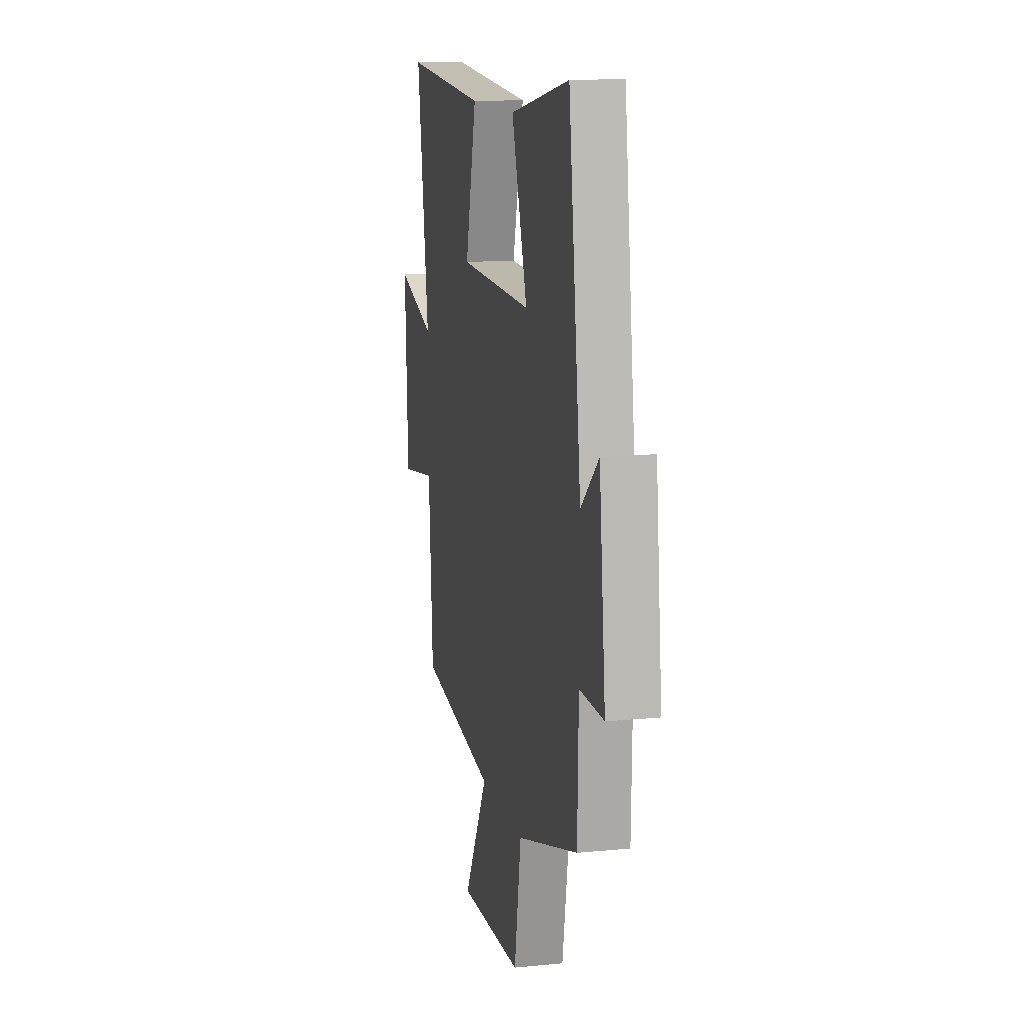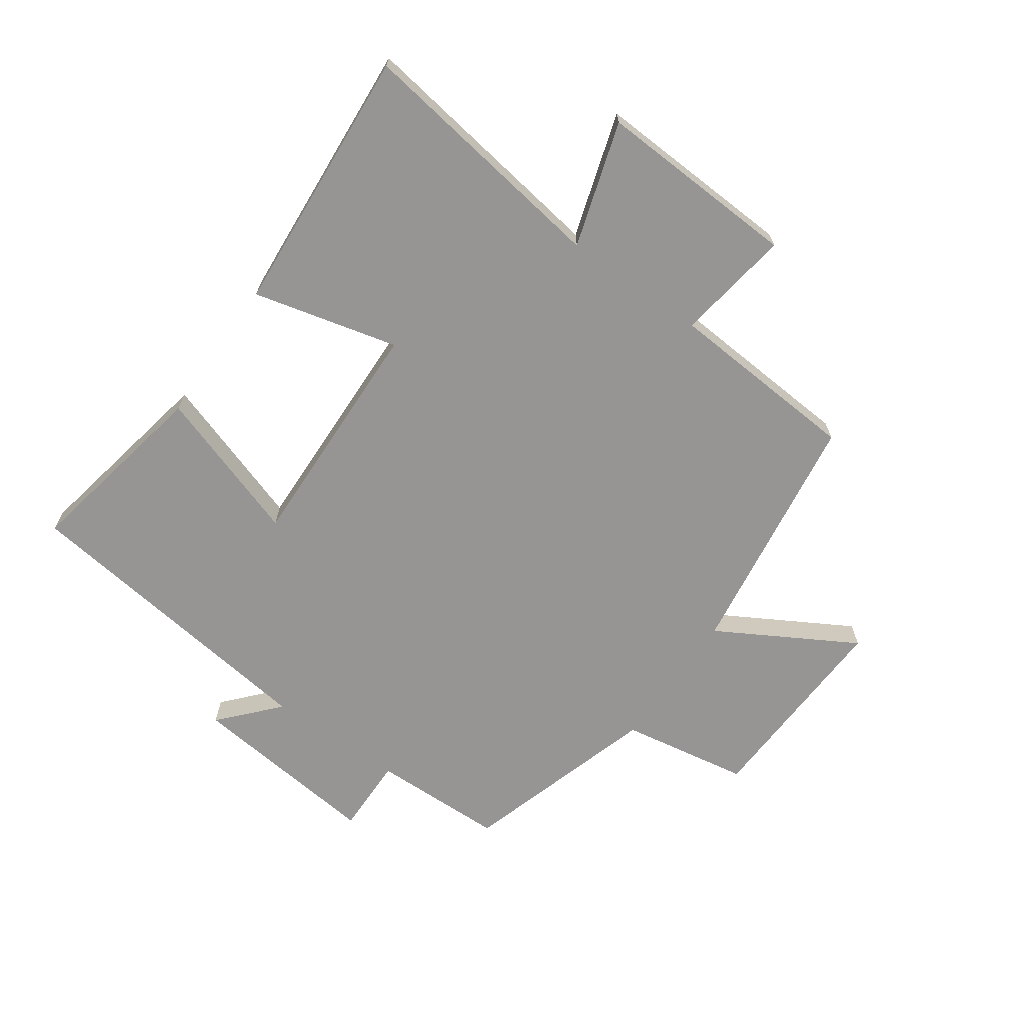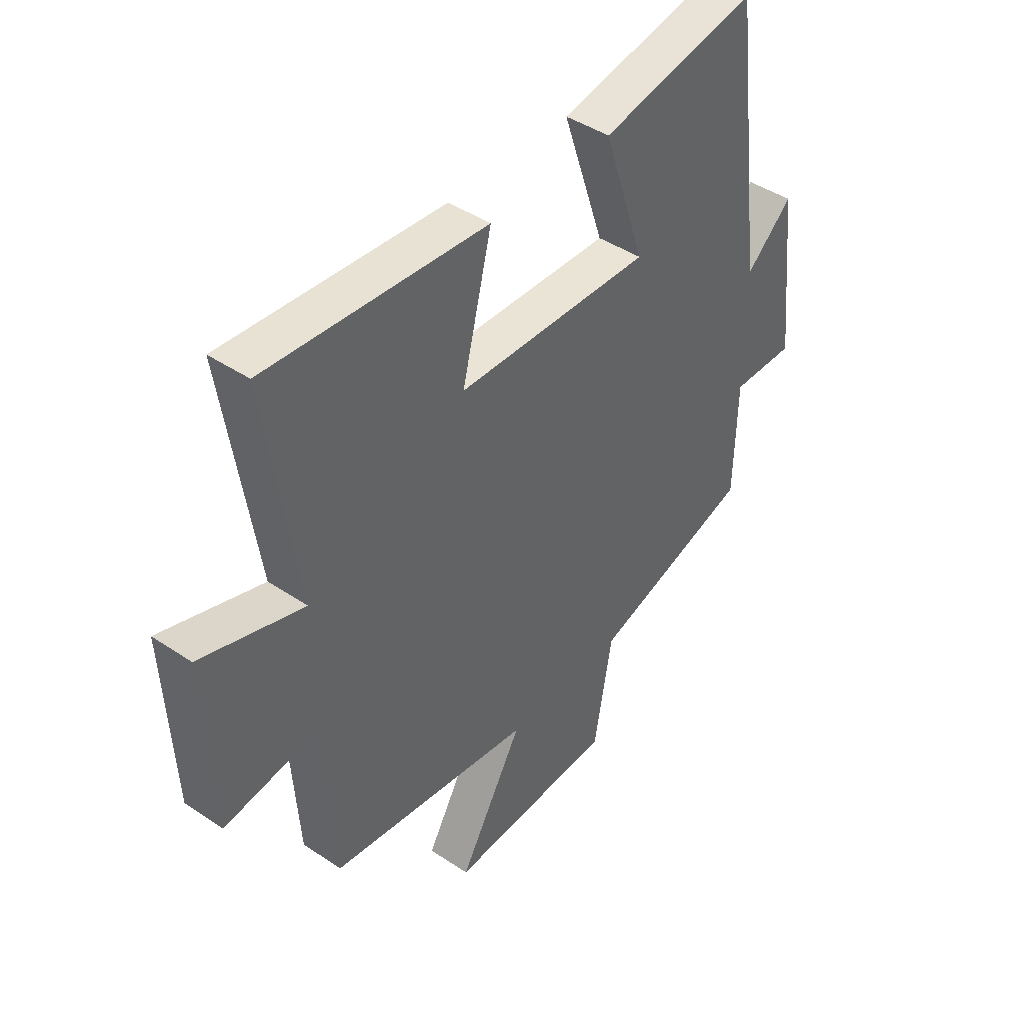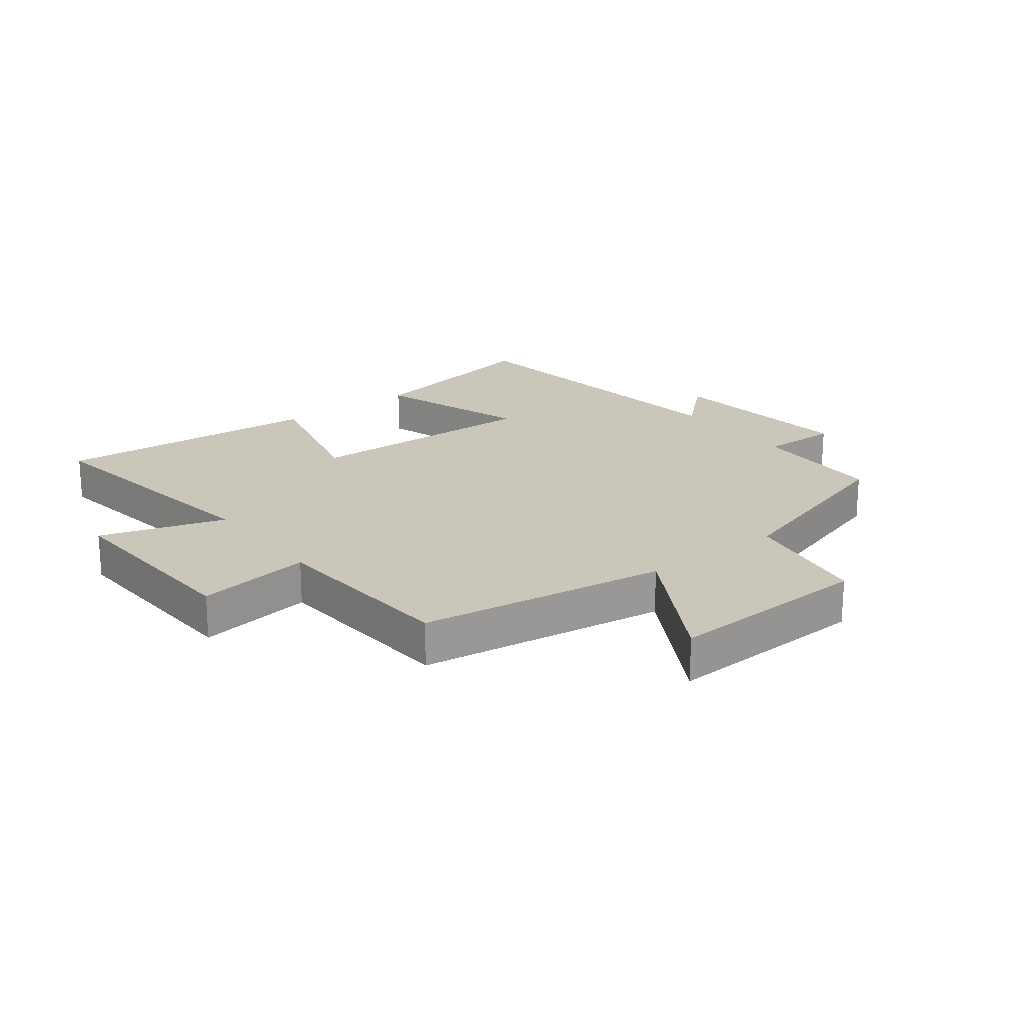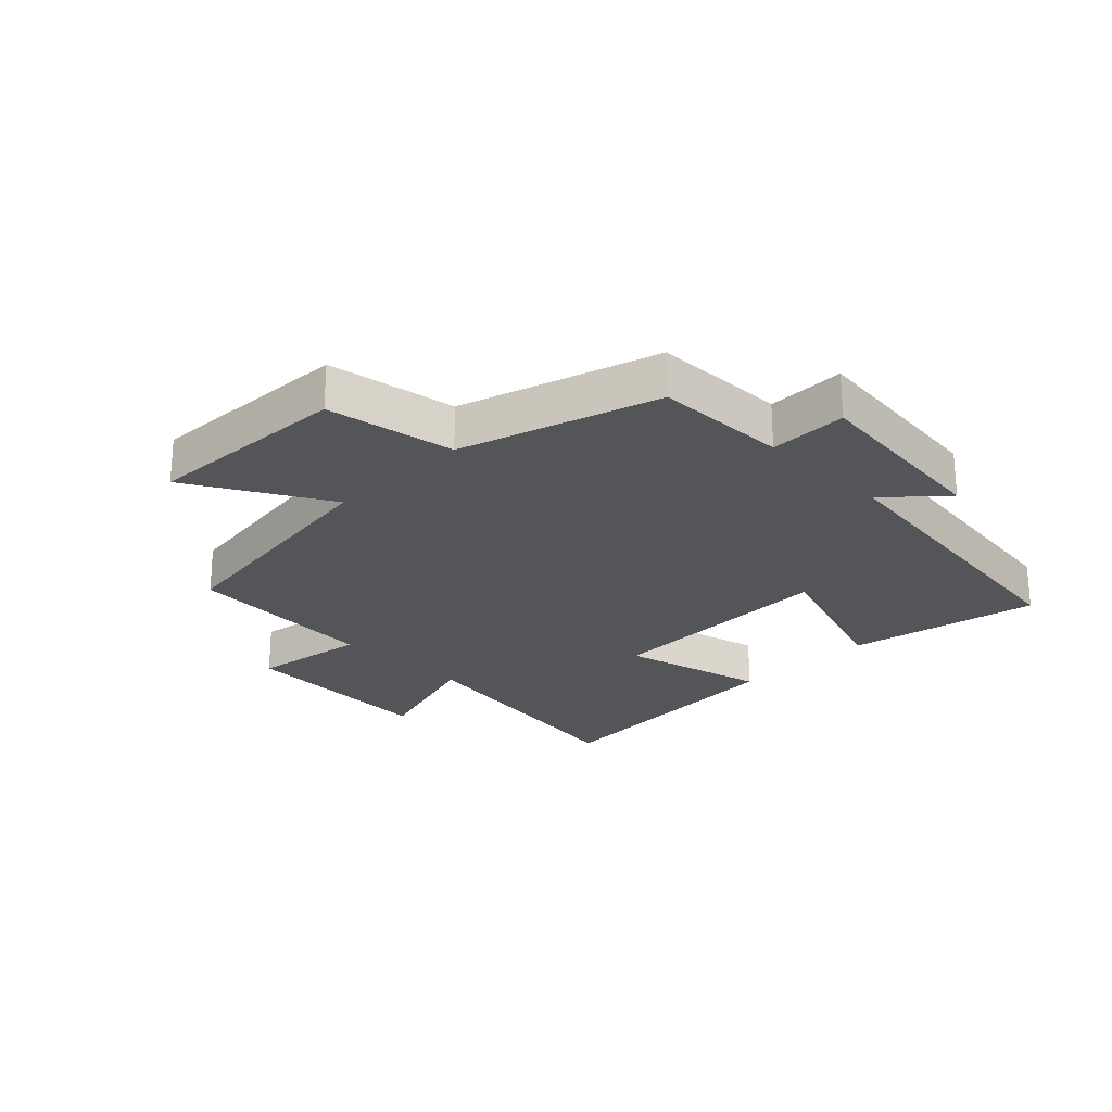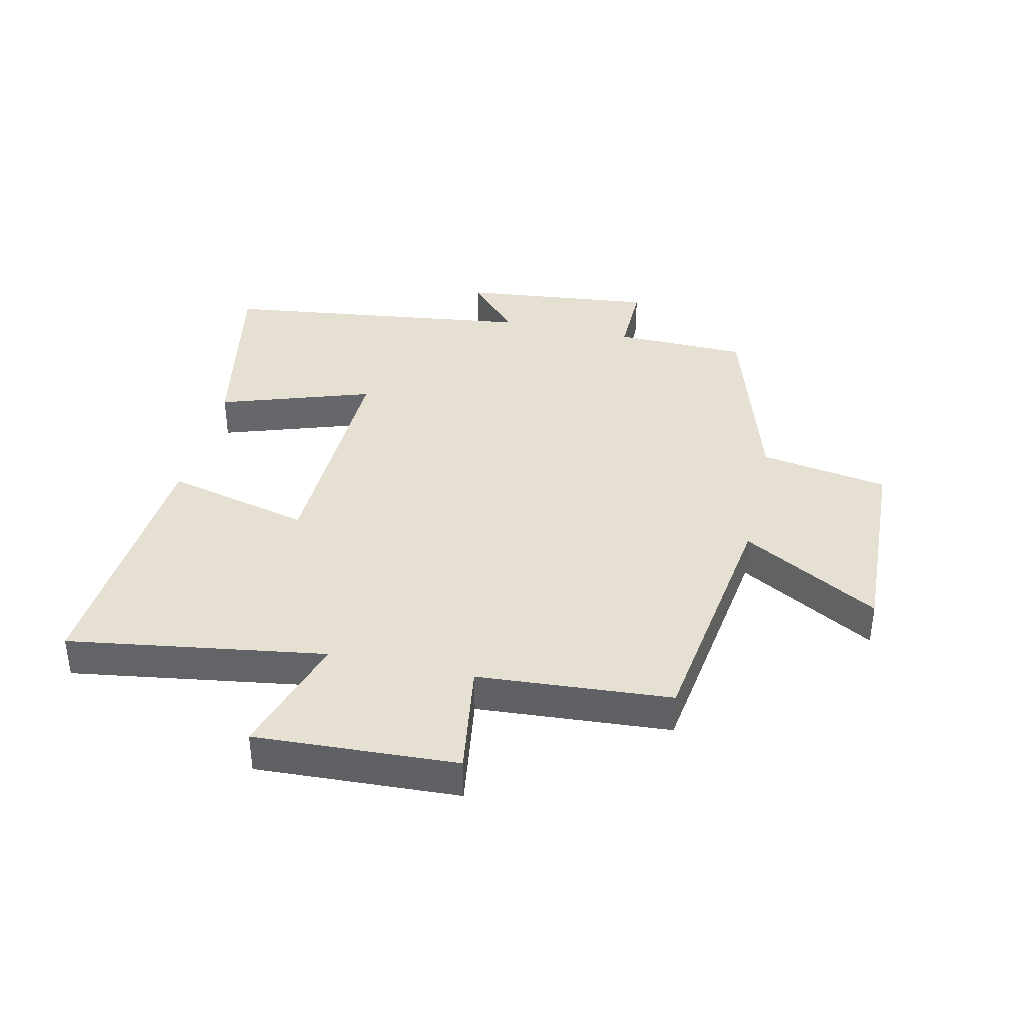
<metadata>
{"format":"obj","ext":"obj","renderer":"f3d","projection":"perspective","resolution":1024,"background":"white","views":[{"elev":13.1,"azim":-102.6,"up":"+Z"},{"elev":-67.6,"azim":54.8,"up":"+Y"},{"elev":43.2,"azim":128.6,"up":"+Z"},{"elev":21.1,"azim":142.5,"up":"+Y"},{"elev":-24.3,"azim":-135.1,"up":"+Y"},{"elev":38.4,"azim":102.7,"up":"+Y"}]}
</metadata>
<code>
v 0.478 0.07 -0.441
v 0.071 0.07 -0.5
v 0.199 0.07 -0.724
v -0.137 0.07 -0.71
v -0.173 0.07 -0.5
v -0.495 0.07 -0.402
v -0.5 0.07 -0.184
v -0.627 0.07 -0.186
v -0.593 0.07 0.13
v -0.5 0.07 0.046
v -0.434 0.07 0.56
v -0.121 0.07 0.5
v -0.204 0.07 0.251
v 0.184 0.07 0.263
v 0.125 0.07 0.5
v 0.563 0.07 0.533
v 0.5 0.07 0.113
v 0.704 0.07 0.177
v 0.688 0.07 -0.153
v 0.5 0.07 -0.125
v 0.478 0 -0.441
v 0.071 0 -0.5
v 0.199 0 -0.724
v -0.137 0 -0.71
v -0.173 0 -0.5
v -0.495 0 -0.402
v -0.5 0 -0.184
v -0.627 0 -0.186
v -0.593 0 0.13
v -0.5 0 0.046
v -0.434 0 0.56
v -0.121 0 0.5
v -0.204 0 0.251
v 0.184 0 0.263
v 0.125 0 0.5
v 0.563 0 0.533
v 0.5 0 0.113
v 0.704 0 0.177
v 0.688 0 -0.153
v 0.5 0 -0.125
f 17 18 19 20
f 17 20 1 2
f 14 15 16 17
f 13 14 17 2
f 10 11 12 13
f 10 13 2
f 7 8 9 10
f 5 6 7 10
f 5 10 2 3
f 3 4 5
f 40 39 38 37
f 22 21 40 37
f 37 36 35 34
f 22 37 34 33
f 33 32 31 30
f 22 33 30
f 30 29 28 27
f 30 27 26 25
f 23 22 30 25
f 25 24 23
f 1 21 22 2
f 2 22 23 3
f 3 23 24 4
f 4 24 25 5
f 5 25 26 6
f 6 26 27 7
f 7 27 28 8
f 8 28 29 9
f 9 29 30 10
f 10 30 31 11
f 11 31 32 12
f 12 32 33 13
f 13 33 34 14
f 14 34 35 15
f 15 35 36 16
f 16 36 37 17
f 17 37 38 18
f 18 38 39 19
f 19 39 40 20
f 20 40 21 1

</code>
